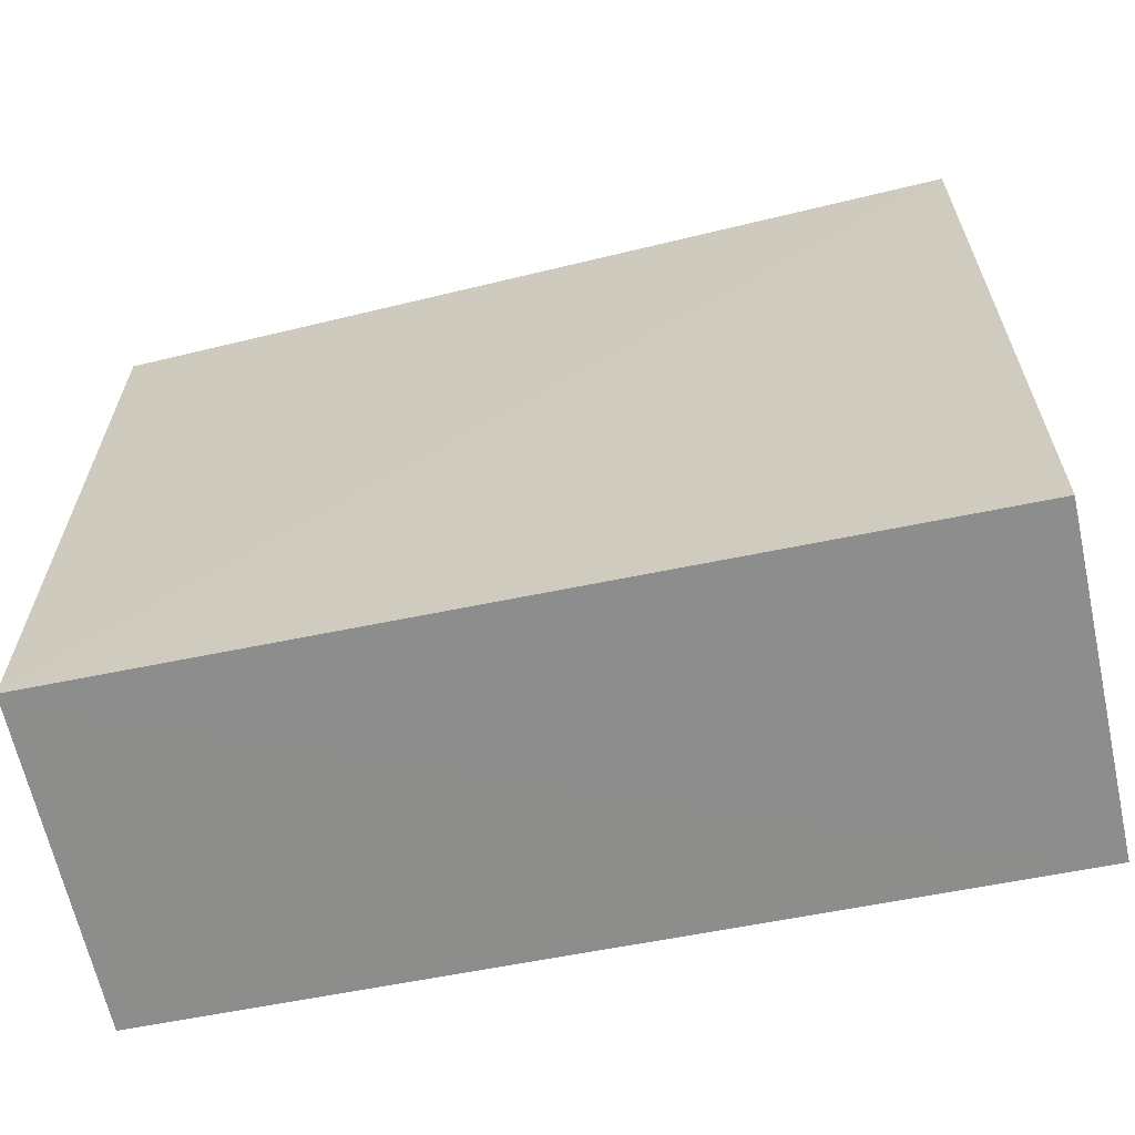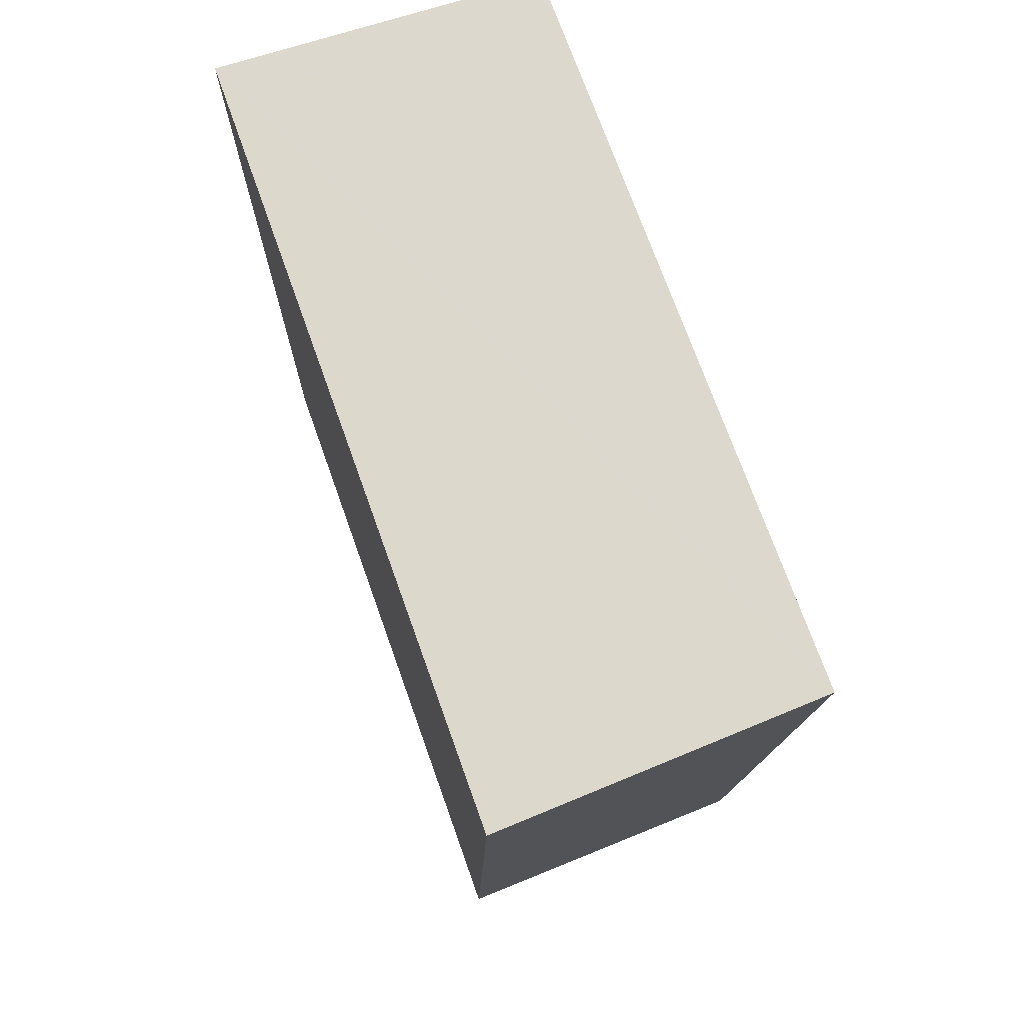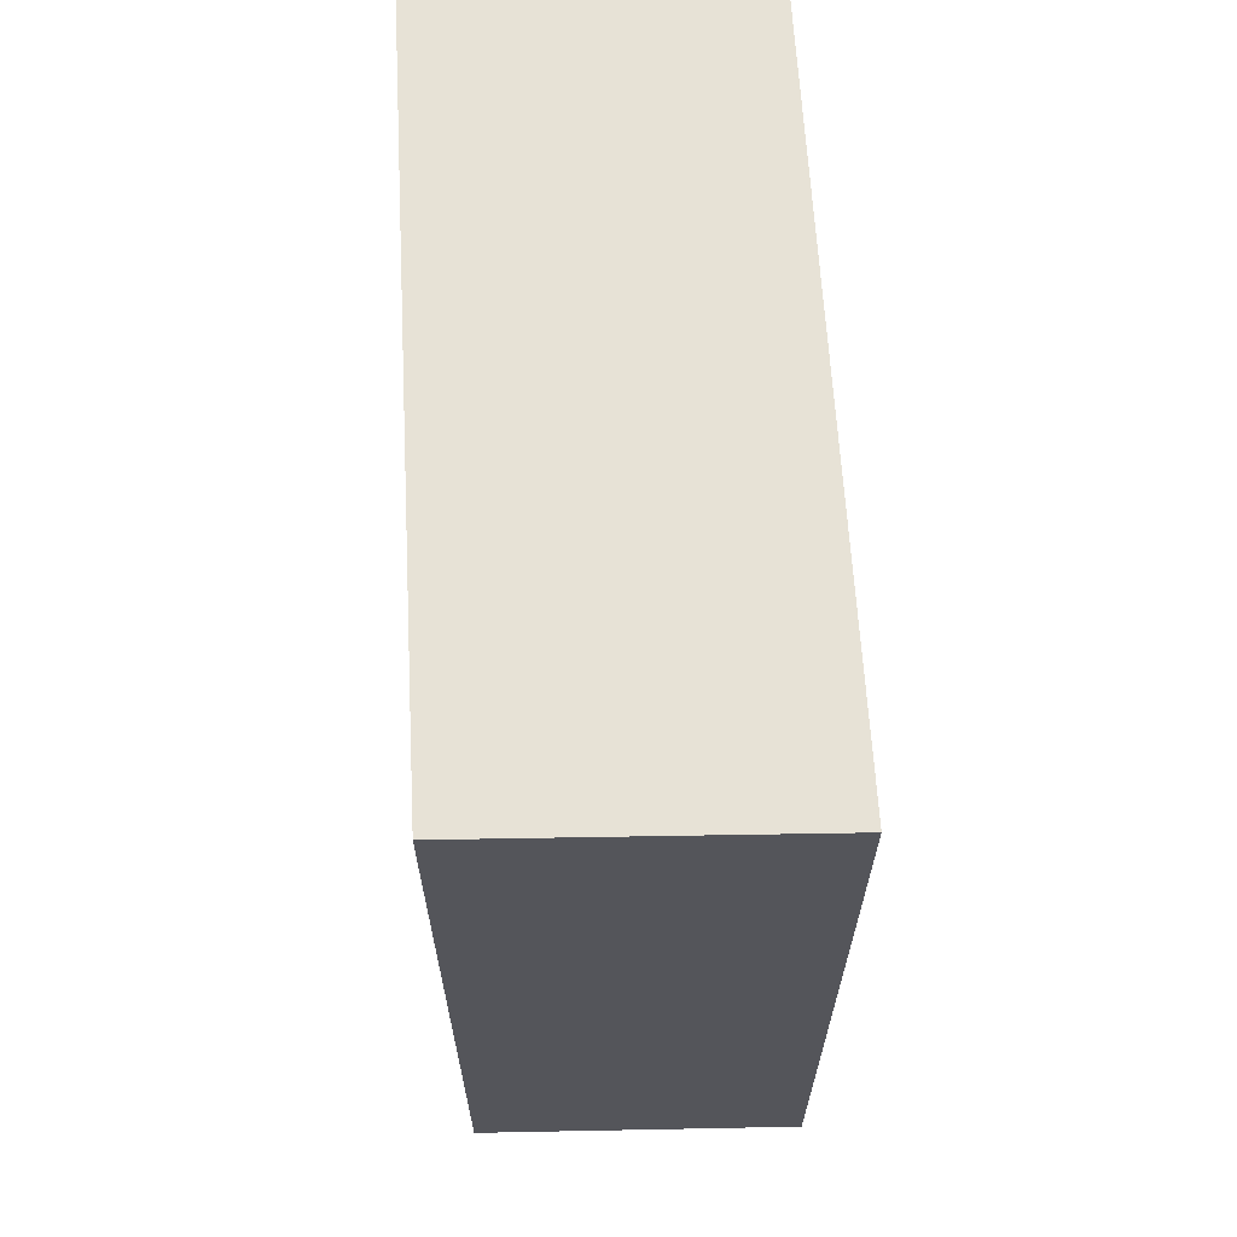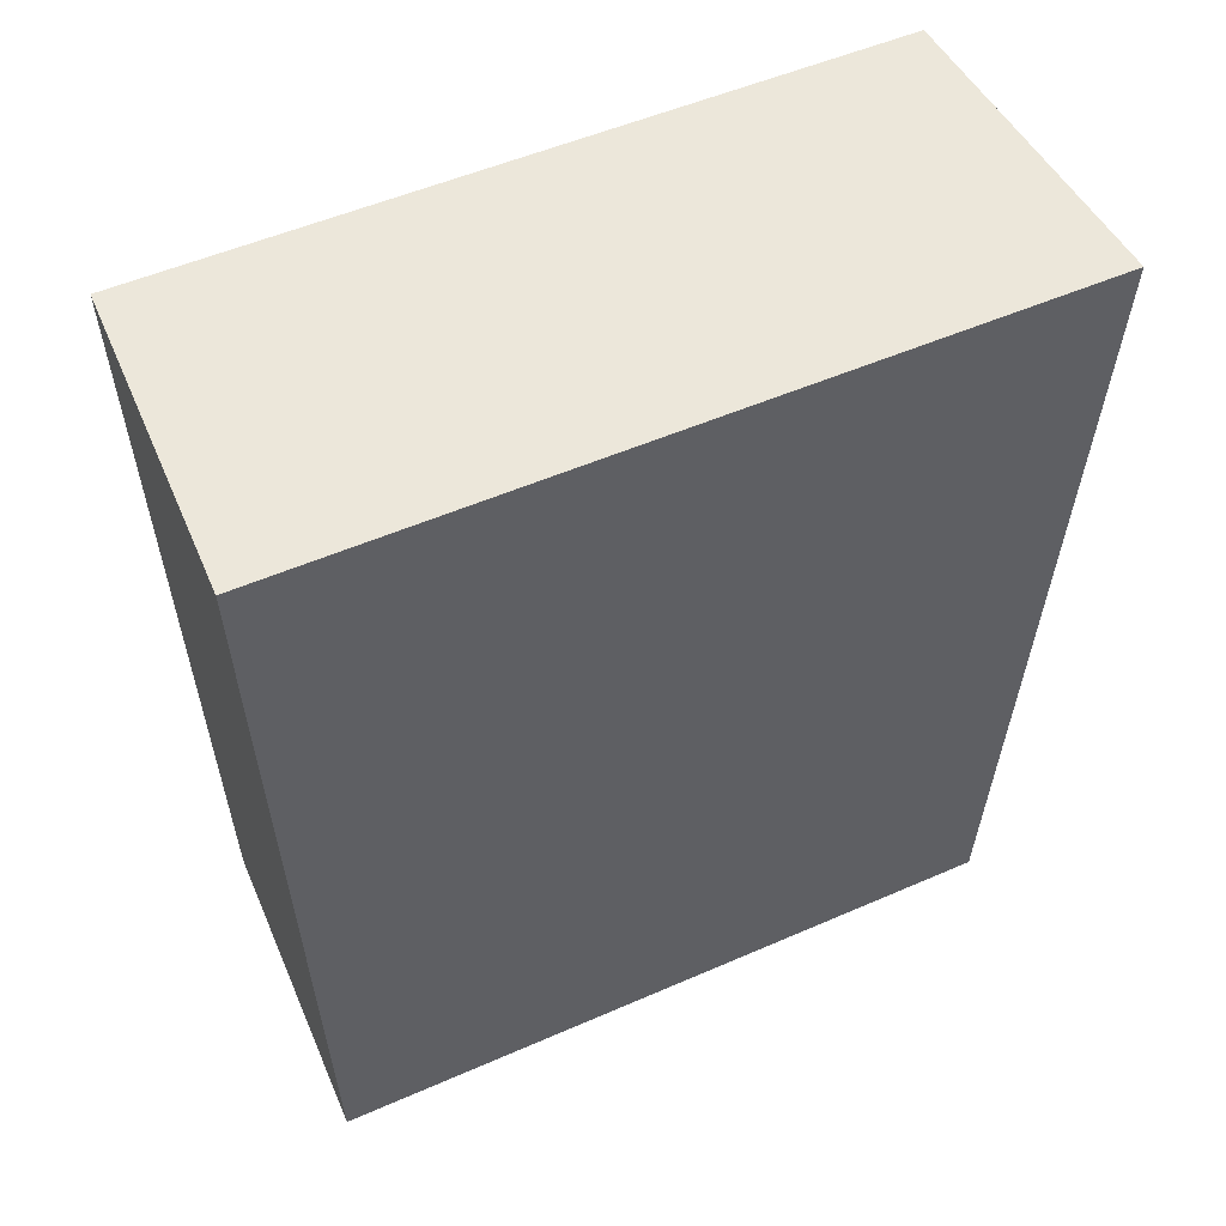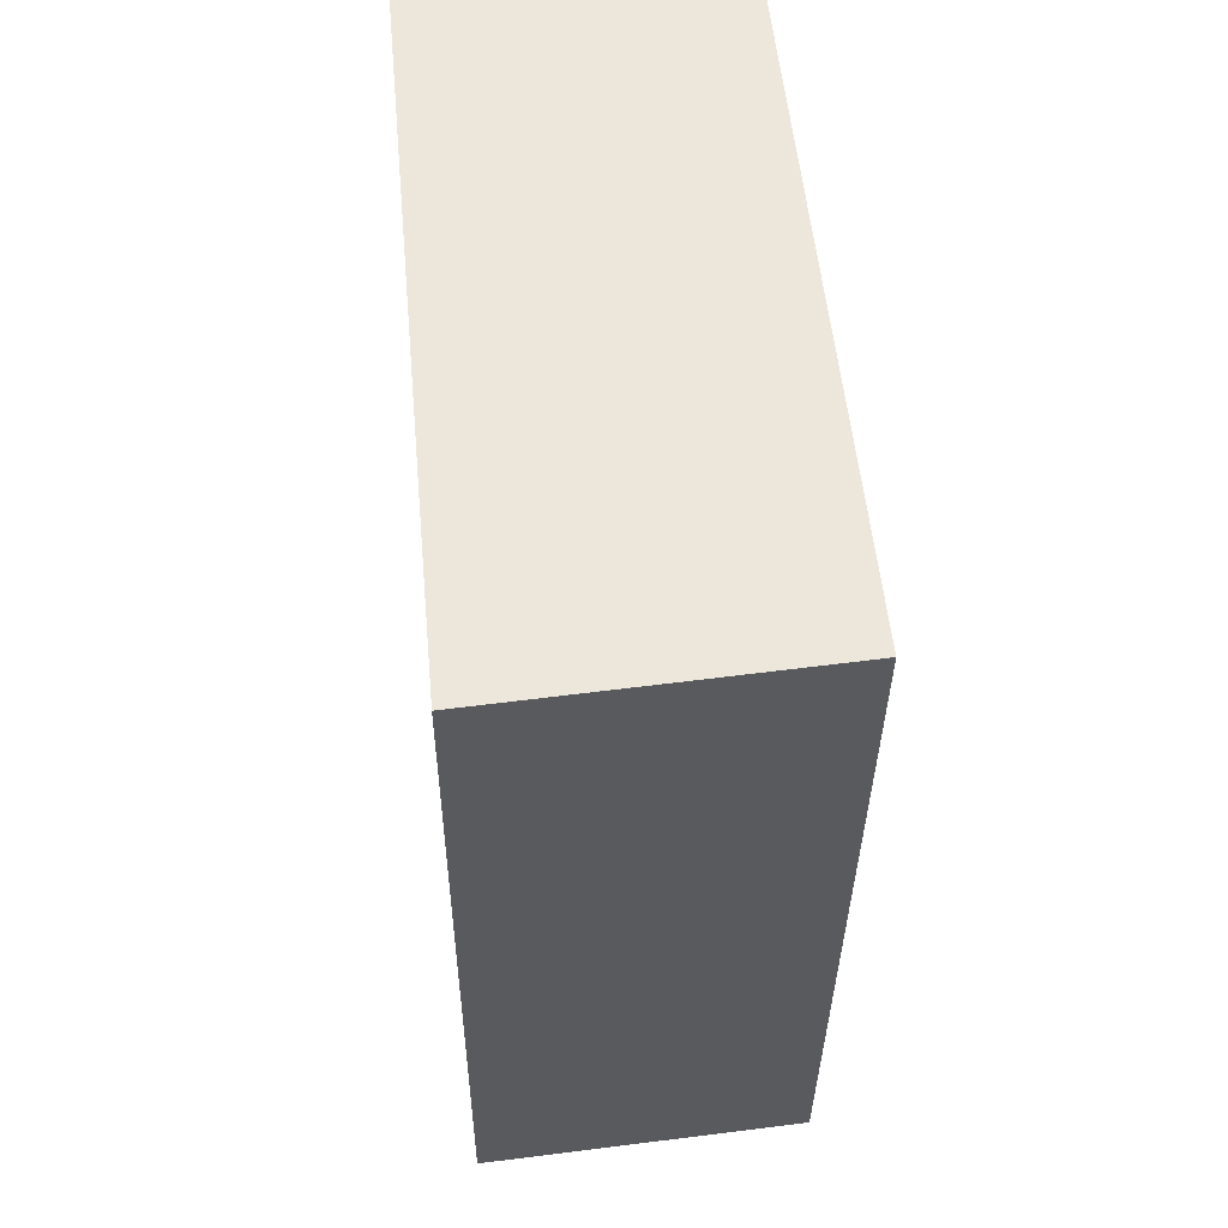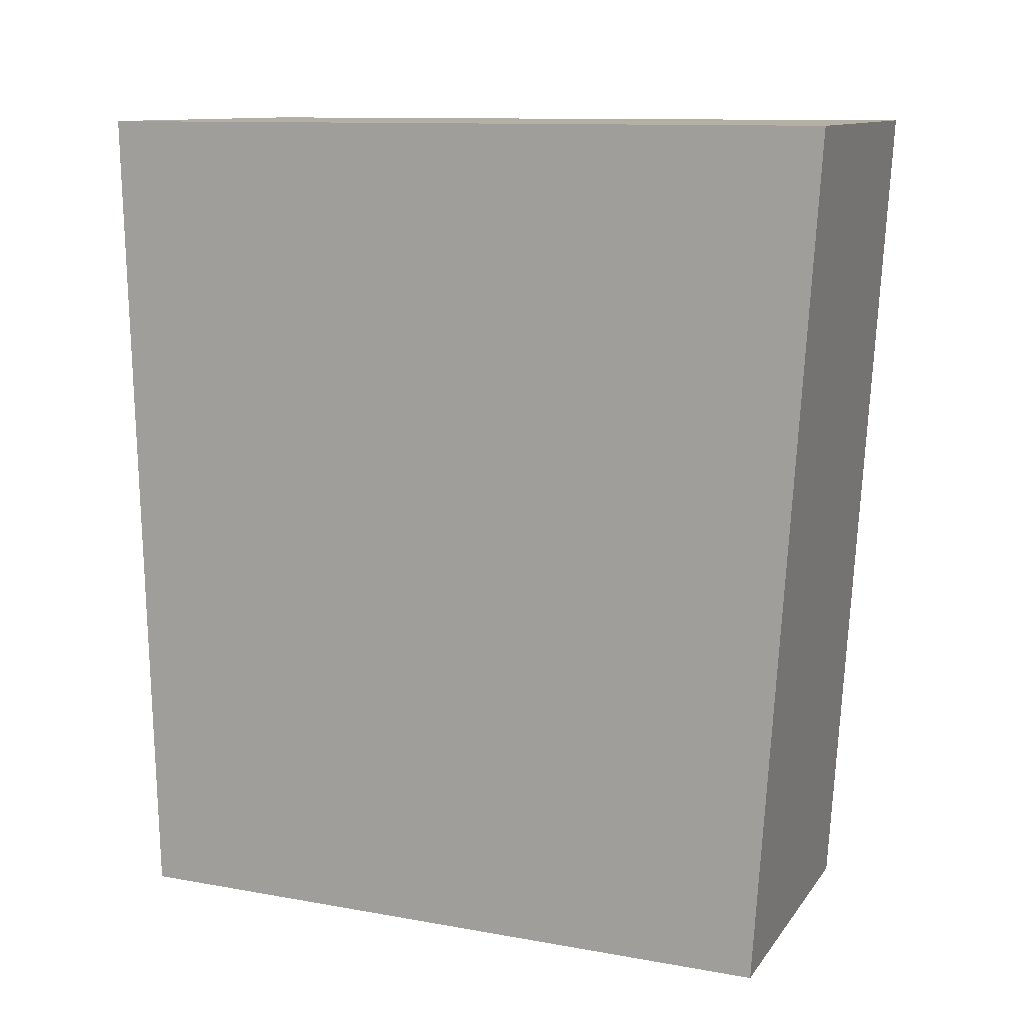
<metadata>
{"format":"obj","ext":"obj","renderer":"f3d","projection":"perspective","resolution":1024,"background":"white","views":[{"elev":-63.0,"azim":-77.5,"up":"+Y"},{"elev":72.7,"azim":160.3,"up":"+Z"},{"elev":63.4,"azim":-3.2,"up":"+Z"},{"elev":52.3,"azim":64.8,"up":"+Z"},{"elev":53.1,"azim":174.7,"up":"+Z"},{"elev":11.4,"azim":114.1,"up":"+Z"}]}
</metadata>
<code>
v 0.03921 0.01391 0.07177
v 0.0392 -0.02401 0.07175
v 0.03926 -0.02287 0.03035
v 0.02338 0.01073 0.03051
v 0.02328 -0.02339 0.07175
v 0.03932 0.01137 0.0305
v 0.02331 0.01317 0.0718
v 0.02329 -0.0223 0.03037
f 6 3 4
f 6 4 1
f 6 1 2
f 6 2 3
f 7 5 2
f 7 2 1
f 7 1 4
f 8 3 2
f 8 2 5
f 8 4 3
f 8 7 4
f 8 5 7

</code>
